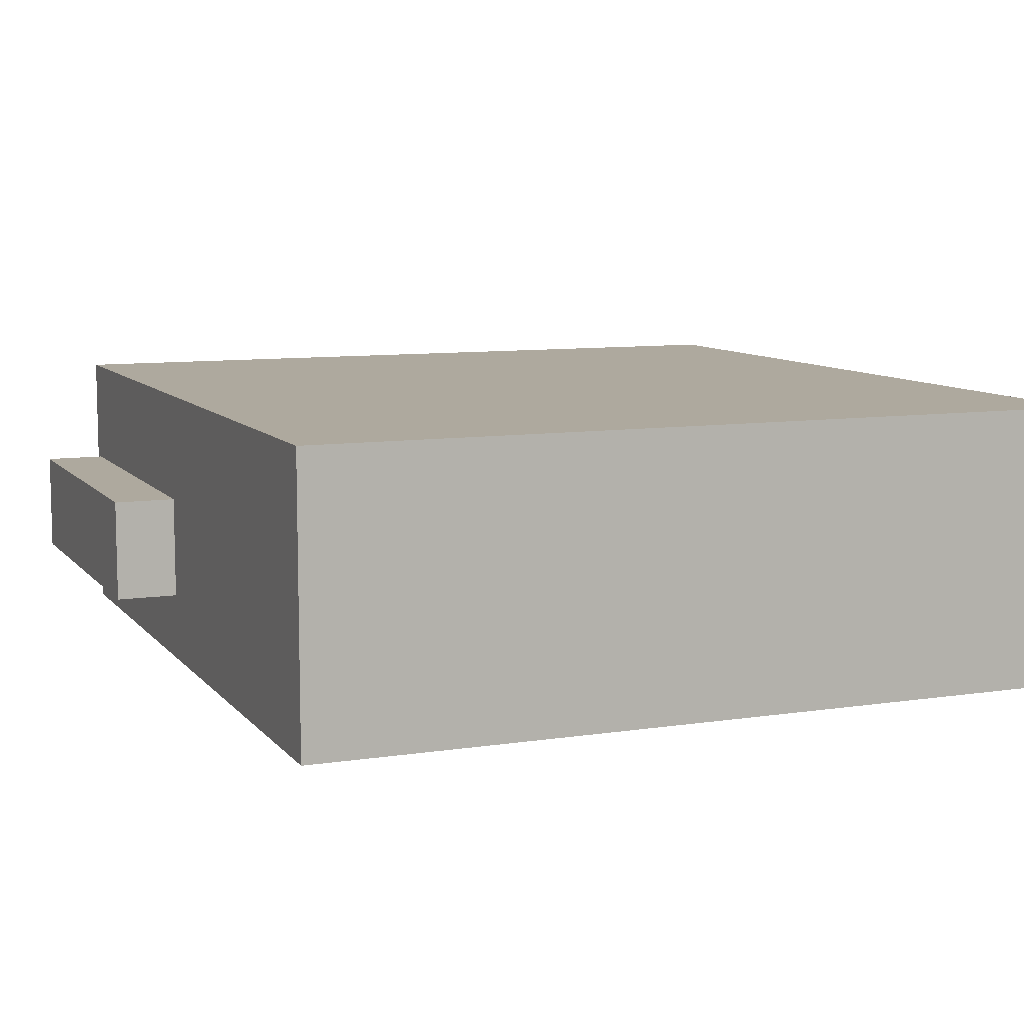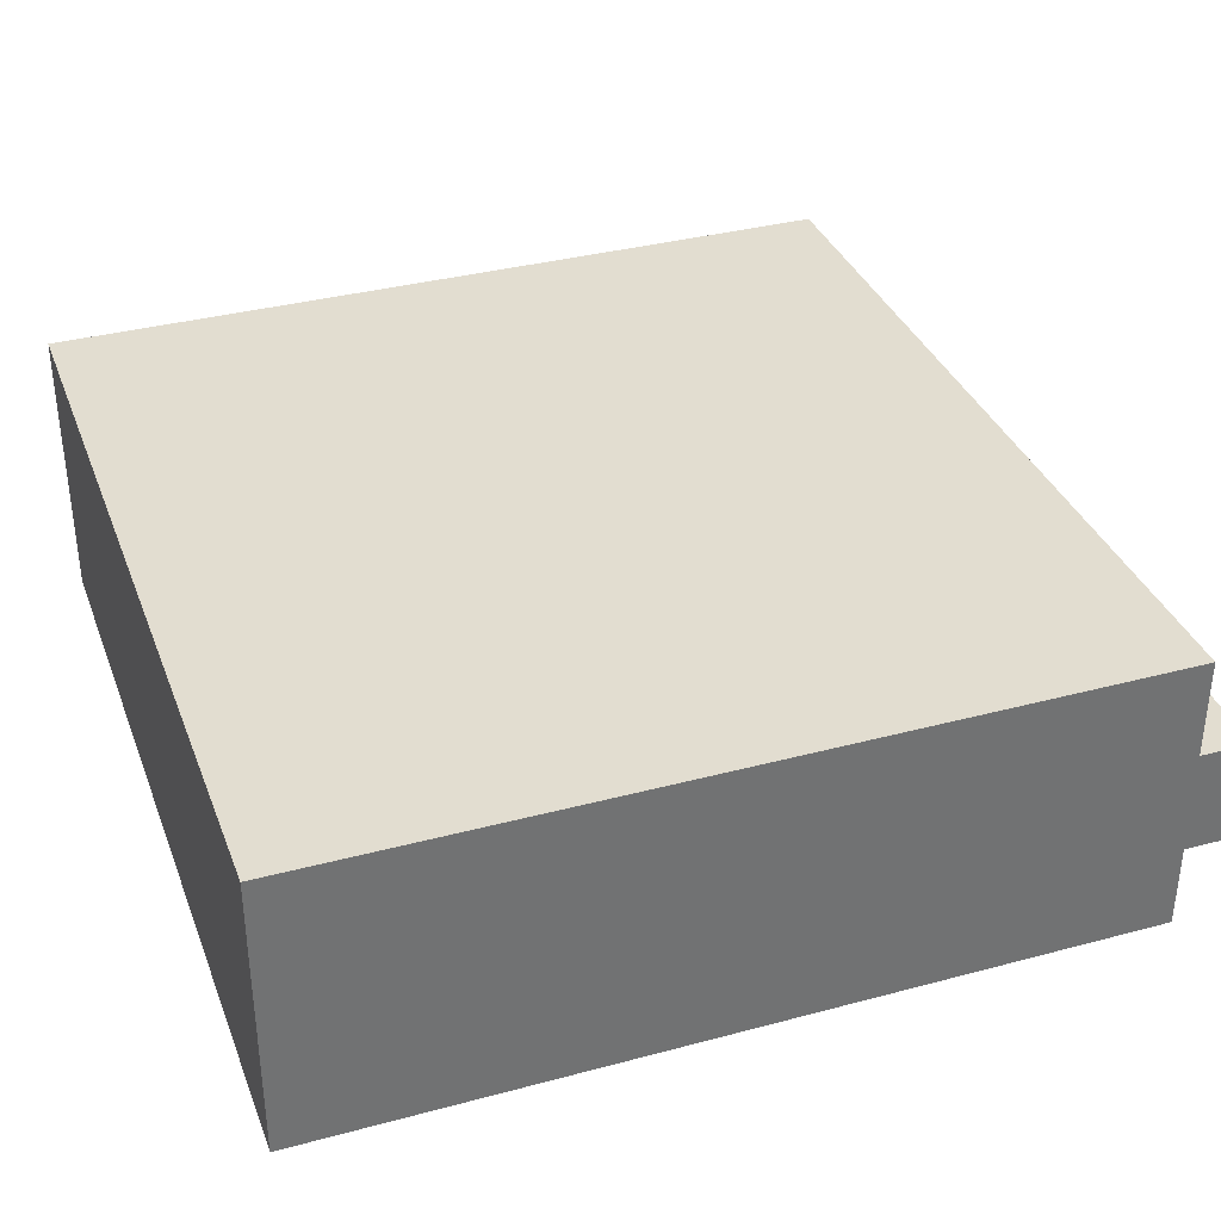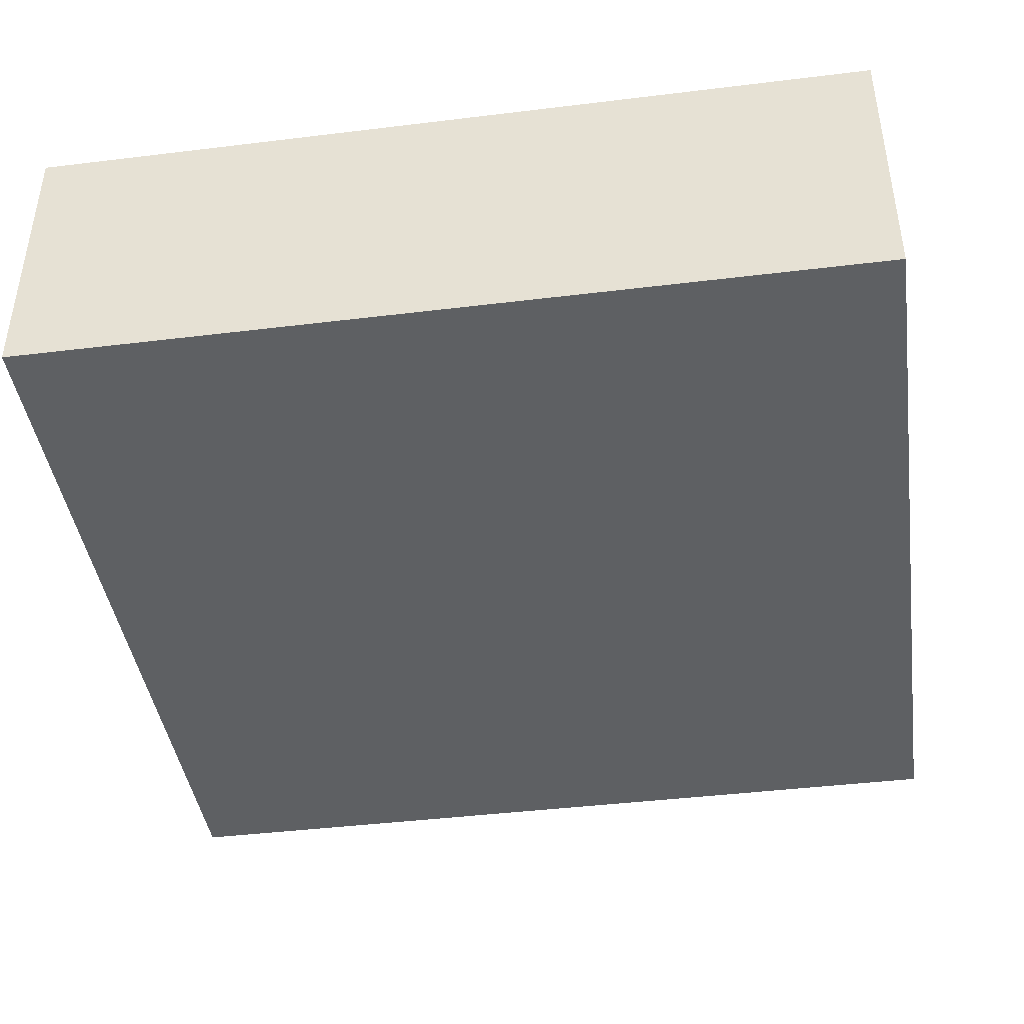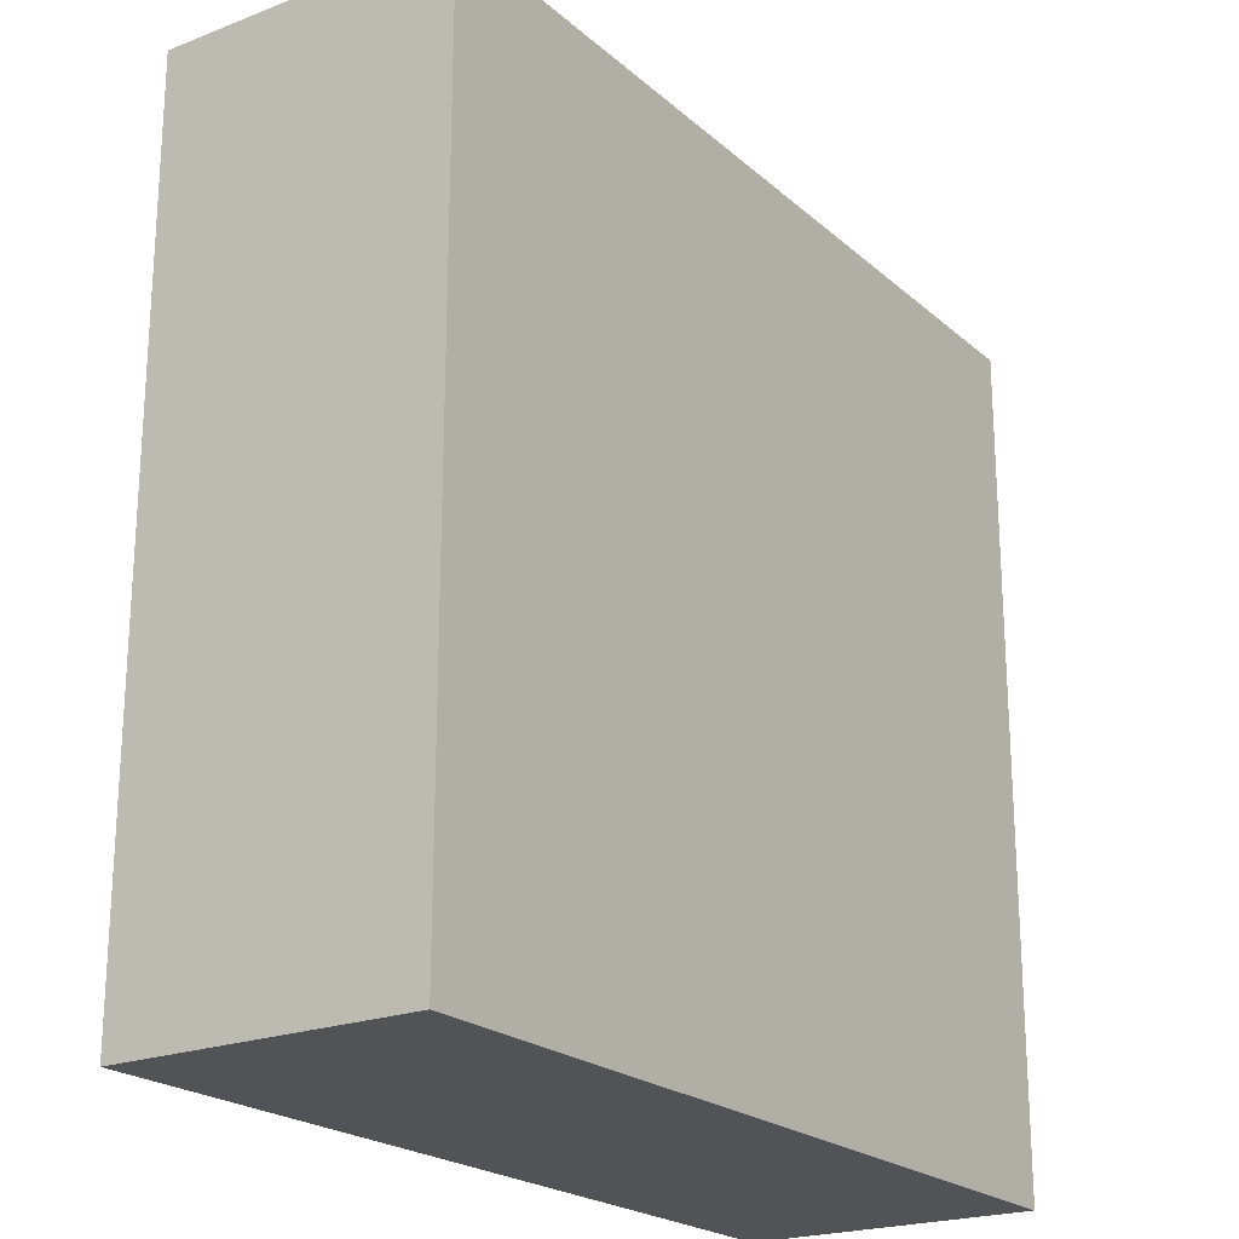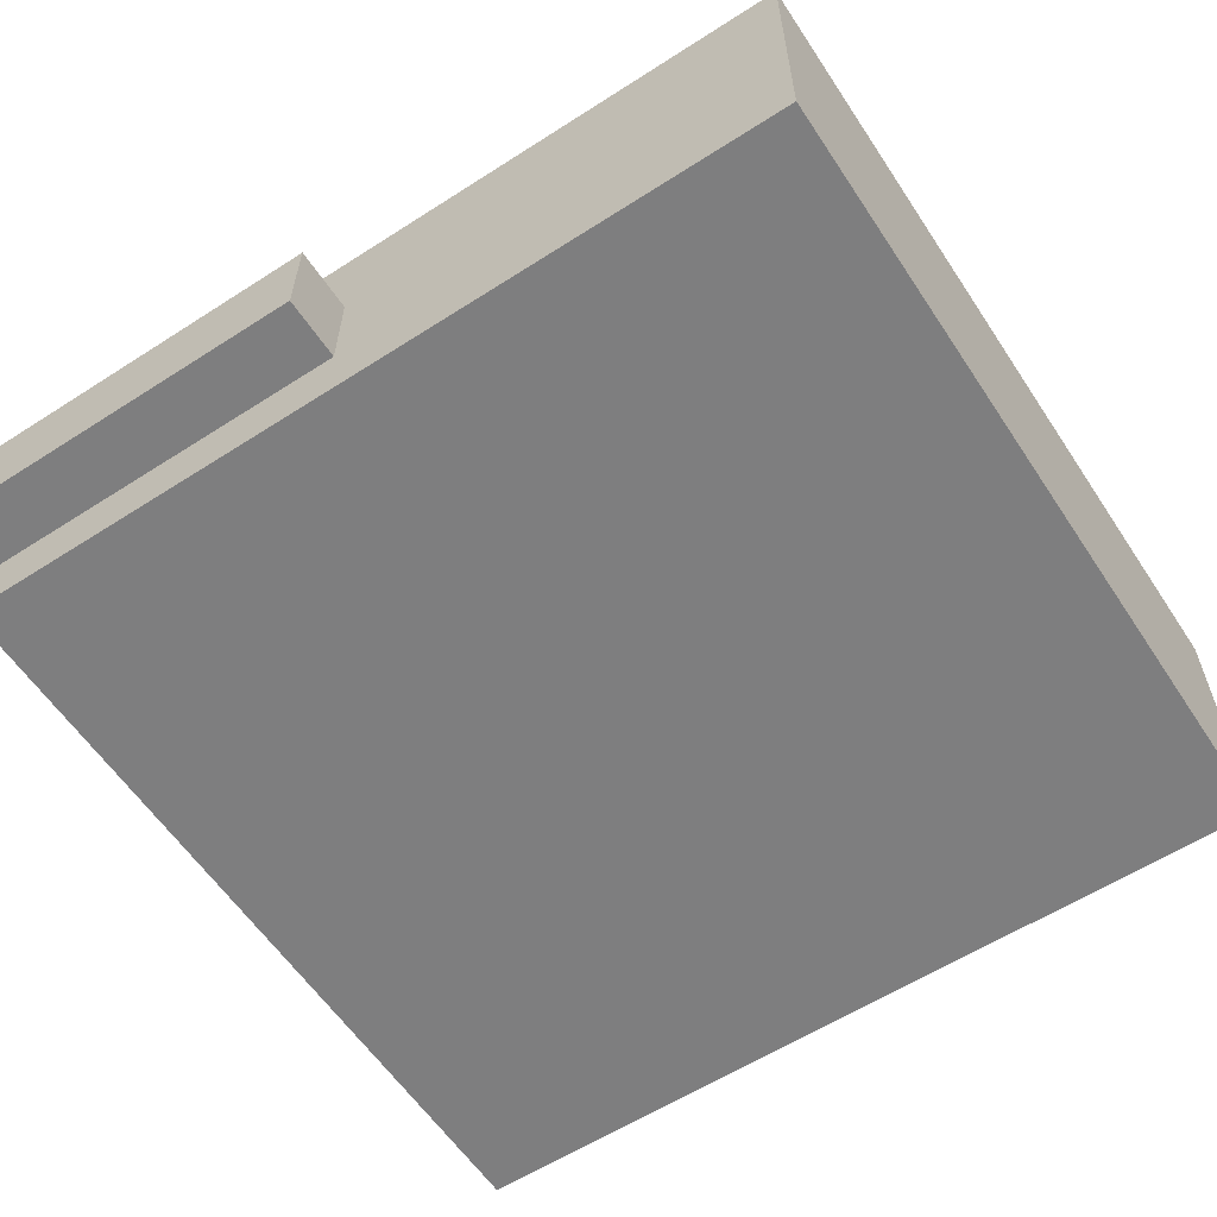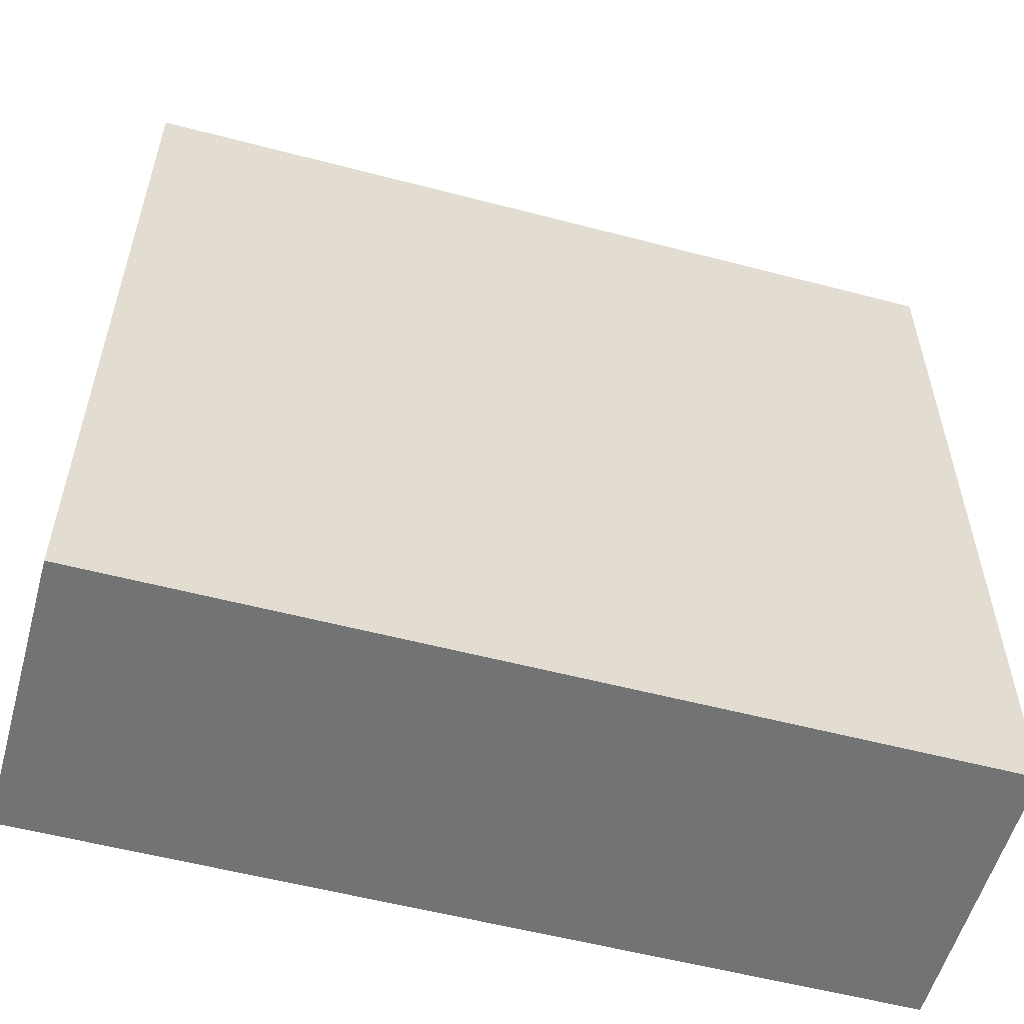
<metadata>
{"format":"obj","ext":"obj","renderer":"f3d","projection":"perspective","resolution":1024,"background":"white","views":[{"elev":9.0,"azim":-112.3,"up":"+Z"},{"elev":35.3,"azim":70.5,"up":"+Z"},{"elev":-42.5,"azim":8.3,"up":"+Z"},{"elev":-21.7,"azim":-55.8,"up":"+Y"},{"elev":-59.4,"azim":-146.6,"up":"+Z"},{"elev":-55.9,"azim":164.6,"up":"+Y"}]}
</metadata>
<code>
o Walls
v -25 20 -1.25
v -25 -20 -1.25
v 25 -20 -3
v 25 20 -3
v -25 20 0
v -25 -20 0
v 25 -20 0
v 25 20 0
f 1 2 3 4
f 1 2 6 5
f 2 3 7 6
f 3 4 8 7
f 4 1 5 8
v -30 22.5 0
v -30 -22.5 0
v 30 -22.5 0
v 30 22.5 0
v -30 32.5 7.5
v 30 32.5 7.5
v -30 35 7.5
v 30 35 7.5
f 9 10 6 5
f 10 11 7 6
f 11 12 8 7
f 12 9 5 8
f 13 9 12 14
f 15 13 14 16
v -30 -22.5 15
v 30 -22.5 15
v -30 35 15
v 30 35 15
f 19 20 18 17
f 19 17 10 9 13 15
f 18 20 16 14 12 11
f 17 18 11 10
f 20 19 15 16
v -30.5 35.5 15.5
v -30.5 -23 15.5
v 30.5 -23 15.5
v 30.5 35.5 15.5
v -30.5 35.5 -5
v -30.5 -23 -5
v 30.5 -23 -5
v 30.5 35.5 -5
f 21 22 23 24
f 28 27 26 25
f 25 26 22 21
f 26 27 23 22
f 27 28 24 23
f 28 25 21 24
o Water
v -25 20 -0.1
v -25 -20 -0.1
v 25 -20 -0.1
v 25 20 -0.1
f 4 3 2 1
f 29 30 31 32
f 1 2 30 29
f 2 3 31 30
f 3 4 32 31
f 4 1 29 32
o Cut
v 2.5 40 7.5
v 2.5 32.5 7.5
v 2.5 22.5 0
v 29.5 22.5 0
v 29.5 32.5 7.5
v 29.5 40 7.5
v 2.5 40 0
v 29.5 40 0
f 33 34 37 38
f 34 35 36 37
f 35 34 33 39
f 38 37 36 40
f 33 38 40 39
f 39 40 36 35

</code>
